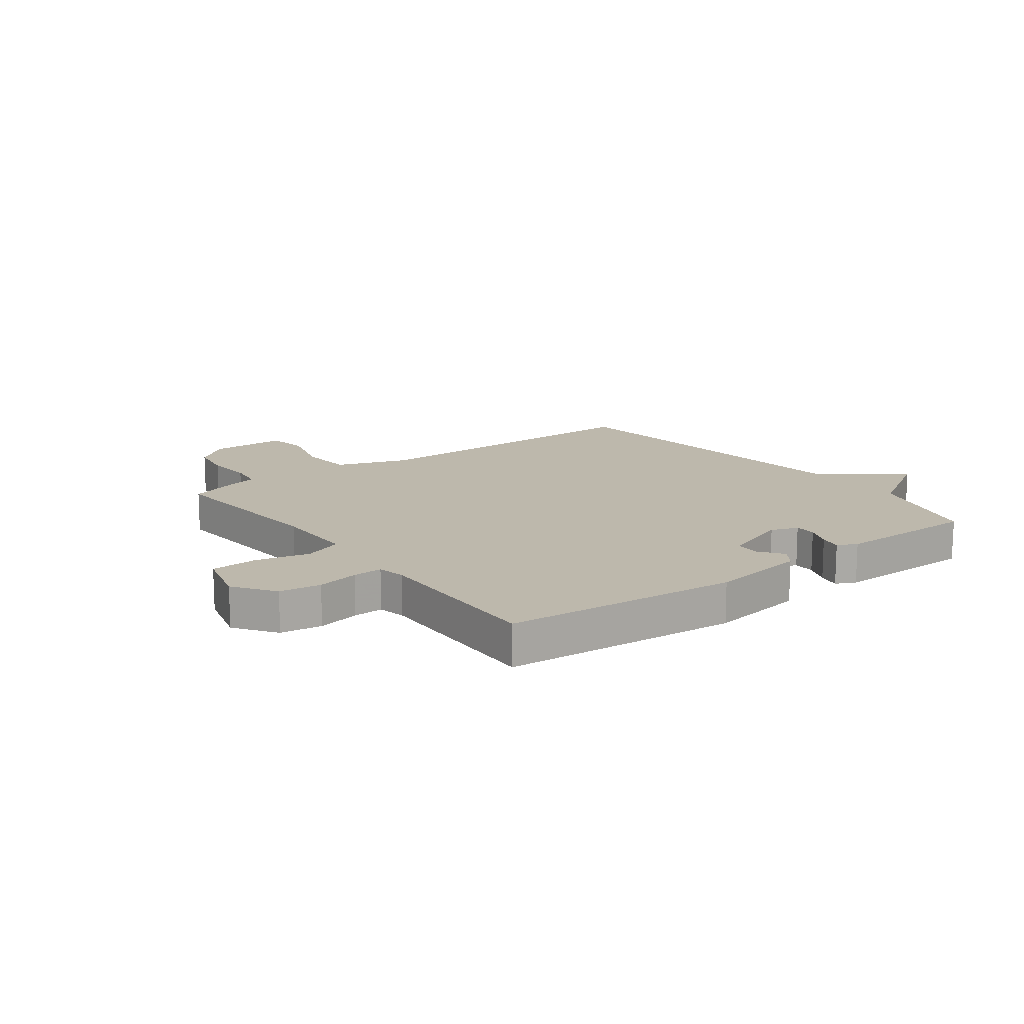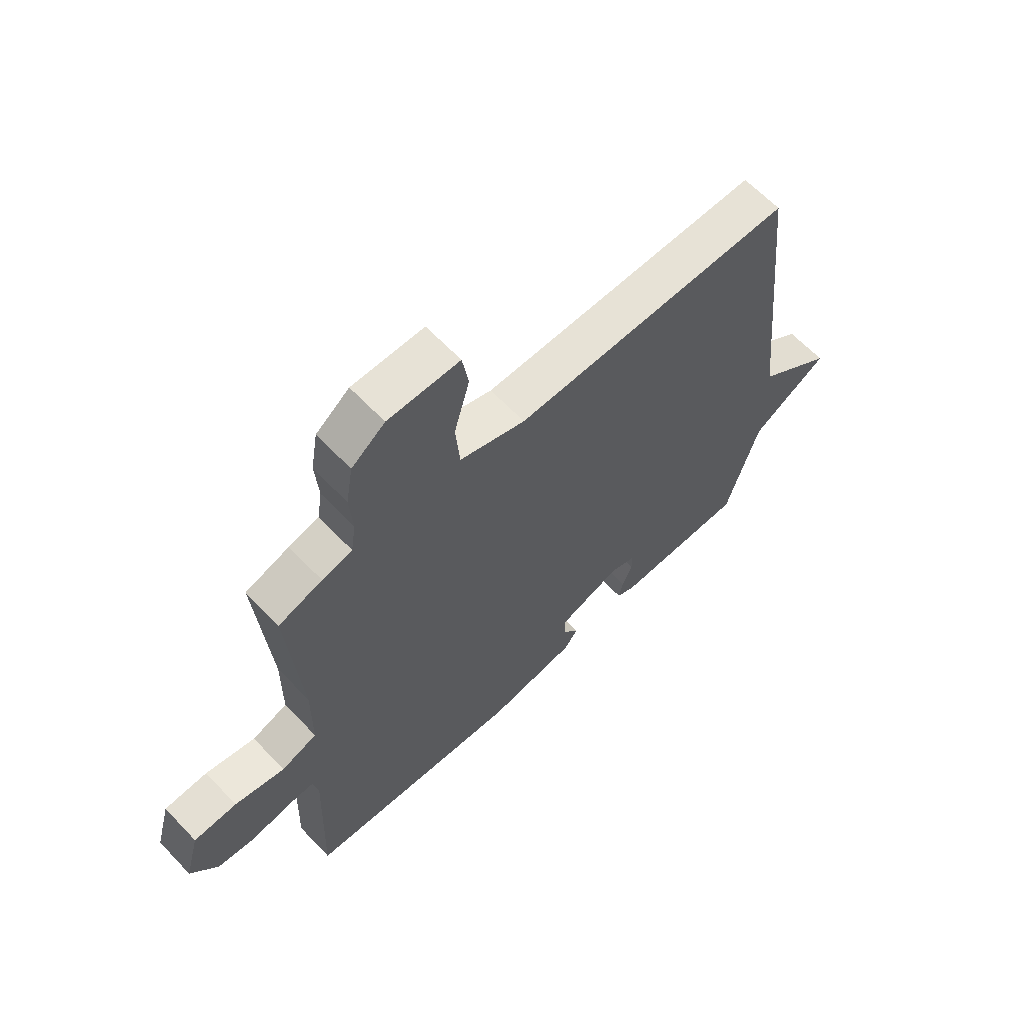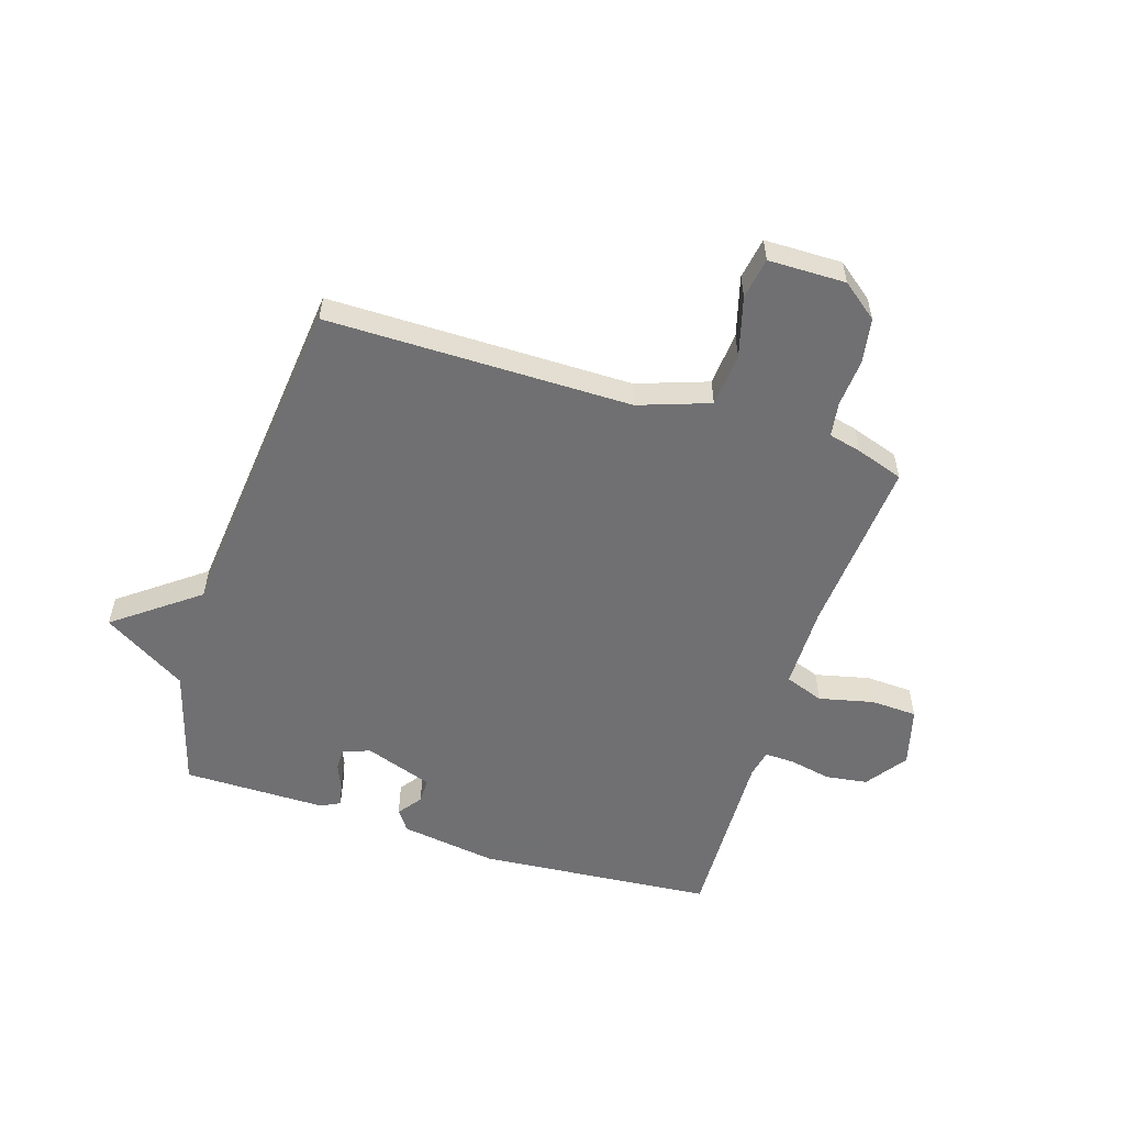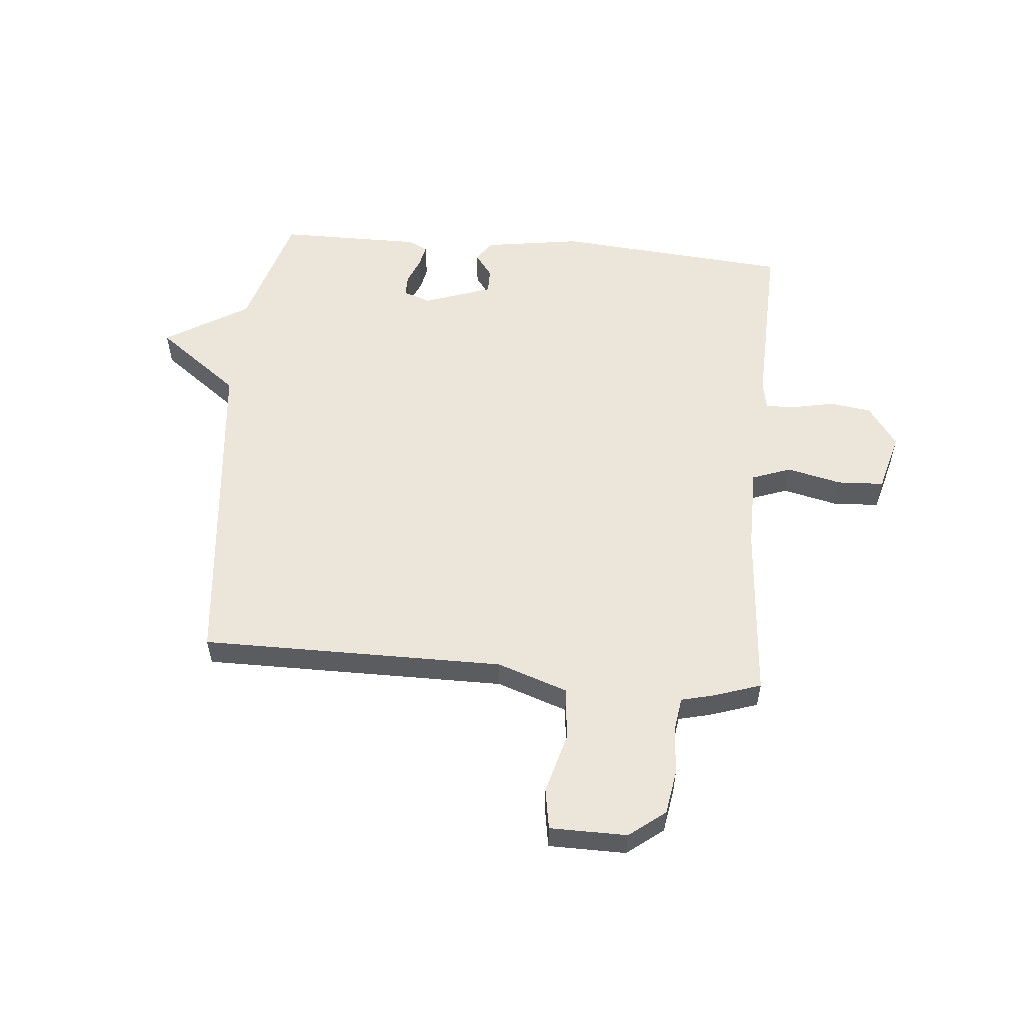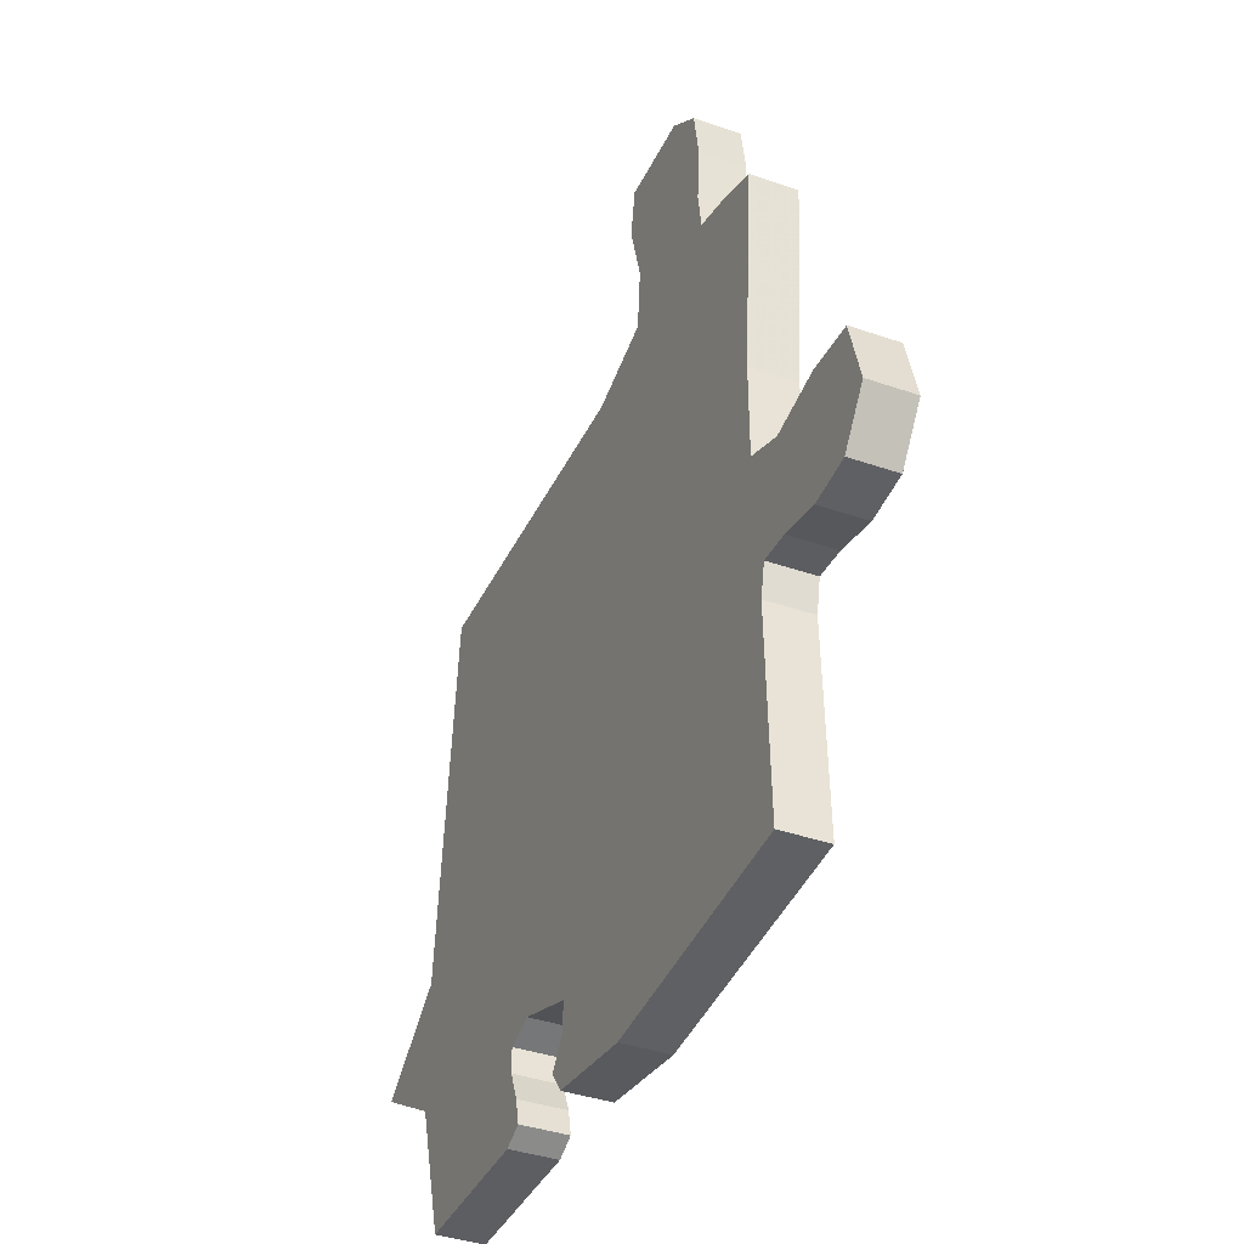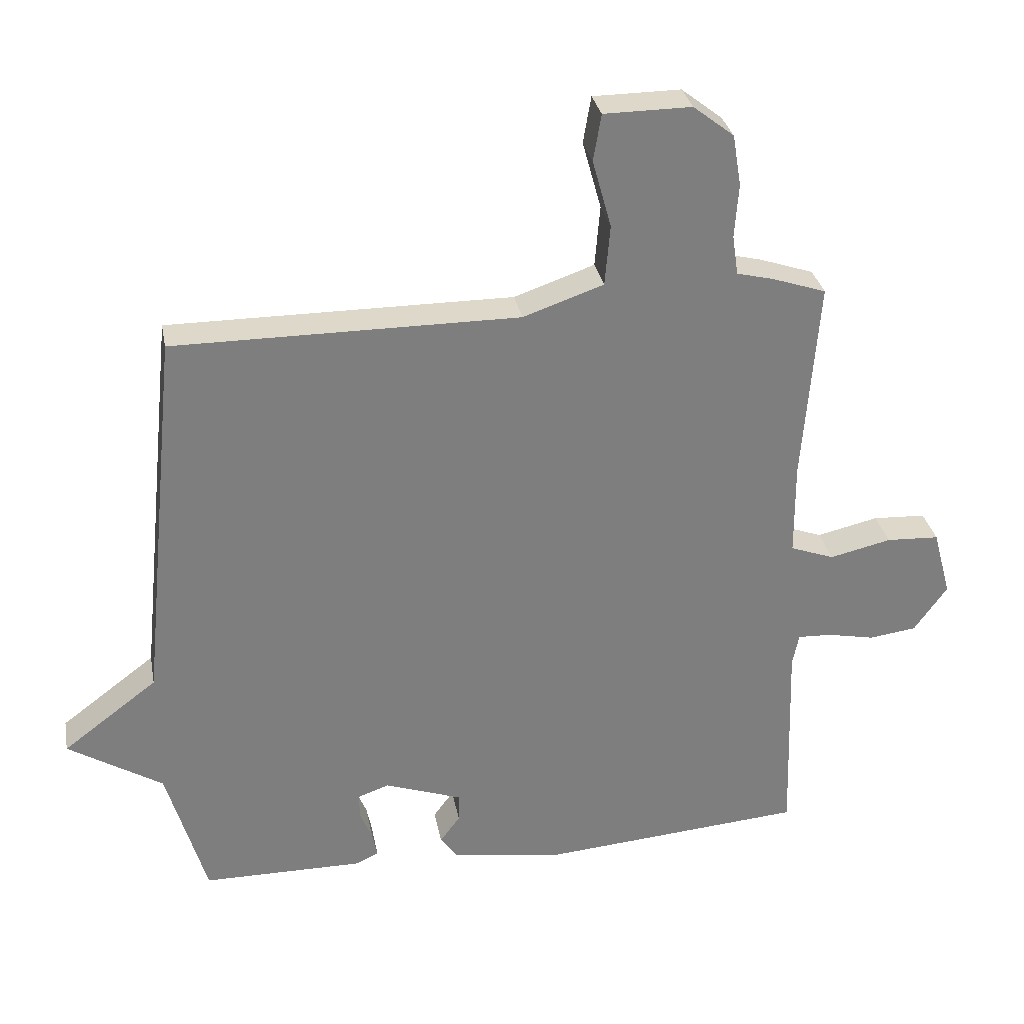
<metadata>
{"format":"obj","ext":"obj","renderer":"f3d","projection":"perspective","resolution":1024,"background":"white","views":[{"elev":14.8,"azim":143.2,"up":"+Y"},{"elev":63.6,"azim":136.5,"up":"+Z"},{"elev":-55.0,"azim":-17.5,"up":"+Y"},{"elev":55.1,"azim":5.2,"up":"+Y"},{"elev":-38.7,"azim":66.4,"up":"+Z"},{"elev":31.0,"azim":-10.6,"up":"+Z"}]}
</metadata>
<code>
v 0.5 0.07 -0.5
v 0.089 0.07 -0.534
v -0.081 0.07 -0.508
v -0.107 0.07 -0.472
v -0.076 0.07 -0.43
v -0.076 0.07 -0.386
v -0.195 0.07 -0.344
v -0.243 0.07 -0.361
v -0.243 0.07 -0.399
v -0.224 0.07 -0.445
v -0.216 0.07 -0.484
v -0.25 0.07 -0.501
v -0.5 0.07 -0.5
v -0.561 0.07 -0.289
v -0.707 0.07 -0.199
v -0.561 0.07 -0.089
v -0.5 0.07 0.5
v 0.031 0.07 0.499
v 0.155 0.07 0.542
v 0.163 0.07 0.636
v 0.134 0.07 0.741
v 0.146 0.07 0.813
v 0.281 0.07 0.814
v 0.344 0.07 0.765
v 0.357 0.07 0.686
v 0.351 0.07 0.603
v 0.36 0.07 0.542
v 0.417 0.07 0.528
v 0.5 0.07 0.5
v 0.476 0.07 0.187
v 0.477 0.07 0.042
v 0.545 0.07 0.017
v 0.64 0.07 0.039
v 0.722 0.07 0.035
v 0.75 0.07 -0.069
v 0.699 0.07 -0.141
v 0.626 0.07 -0.151
v 0.552 0.07 -0.136
v 0.5 0.07 -0.134
v 0.49 0.07 -0.183
v 0.5 0 -0.5
v 0.089 0 -0.534
v -0.081 0 -0.508
v -0.107 0 -0.472
v -0.076 0 -0.43
v -0.076 0 -0.386
v -0.195 0 -0.344
v -0.243 0 -0.361
v -0.243 0 -0.399
v -0.224 0 -0.445
v -0.216 0 -0.484
v -0.25 0 -0.501
v -0.5 0 -0.5
v -0.561 0 -0.289
v -0.707 0 -0.199
v -0.561 0 -0.089
v -0.5 0 0.5
v 0.031 0 0.499
v 0.155 0 0.542
v 0.163 0 0.636
v 0.134 0 0.741
v 0.146 0 0.813
v 0.281 0 0.814
v 0.344 0 0.765
v 0.357 0 0.686
v 0.351 0 0.603
v 0.36 0 0.542
v 0.417 0 0.528
v 0.5 0 0.5
v 0.476 0 0.187
v 0.477 0 0.042
v 0.545 0 0.017
v 0.64 0 0.039
v 0.722 0 0.035
v 0.75 0 -0.069
v 0.699 0 -0.141
v 0.626 0 -0.151
v 0.552 0 -0.136
v 0.5 0 -0.134
v 0.49 0 -0.183
f 36 37 38
f 35 36 38
f 34 35 38
f 33 34 38
f 32 33 38
f 31 32 38 39
f 27 28 29 30
f 27 30 31
f 24 25 26
f 23 24 26
f 22 23 26
f 21 22 26
f 20 21 26
f 19 20 26 27
f 31 39 40
f 27 31 40
f 19 27 40
f 18 19 40
f 14 15 16
f 13 14 16
f 12 13 16
f 11 12 16
f 10 11 16
f 9 10 16
f 8 9 16 17
f 3 4 5
f 2 3 5
f 1 2 5
f 40 1 5
f 40 5 6
f 18 40 6 7
f 7 8 17 18
f 78 77 76
f 78 76 75
f 78 75 74
f 78 74 73
f 78 73 72
f 79 78 72 71
f 70 69 68 67
f 71 70 67
f 66 65 64
f 66 64 63
f 66 63 62
f 66 62 61
f 66 61 60
f 67 66 60 59
f 80 79 71
f 80 71 67
f 80 67 59
f 80 59 58
f 56 55 54
f 56 54 53
f 56 53 52
f 56 52 51
f 56 51 50
f 56 50 49
f 57 56 49 48
f 45 44 43
f 45 43 42
f 45 42 41
f 45 41 80
f 46 45 80
f 47 46 80 58
f 58 57 48 47
f 1 41 42 2
f 2 42 43 3
f 3 43 44 4
f 4 44 45 5
f 5 45 46 6
f 6 46 47 7
f 7 47 48 8
f 8 48 49 9
f 9 49 50 10
f 10 50 51 11
f 11 51 52 12
f 12 52 53 13
f 13 53 54 14
f 14 54 55 15
f 15 55 56 16
f 16 56 57 17
f 17 57 58 18
f 18 58 59 19
f 19 59 60 20
f 20 60 61 21
f 21 61 62 22
f 22 62 63 23
f 23 63 64 24
f 24 64 65 25
f 25 65 66 26
f 26 66 67 27
f 27 67 68 28
f 28 68 69 29
f 29 69 70 30
f 30 70 71 31
f 31 71 72 32
f 32 72 73 33
f 33 73 74 34
f 34 74 75 35
f 35 75 76 36
f 36 76 77 37
f 37 77 78 38
f 38 78 79 39
f 39 79 80 40
f 40 80 41 1

</code>
